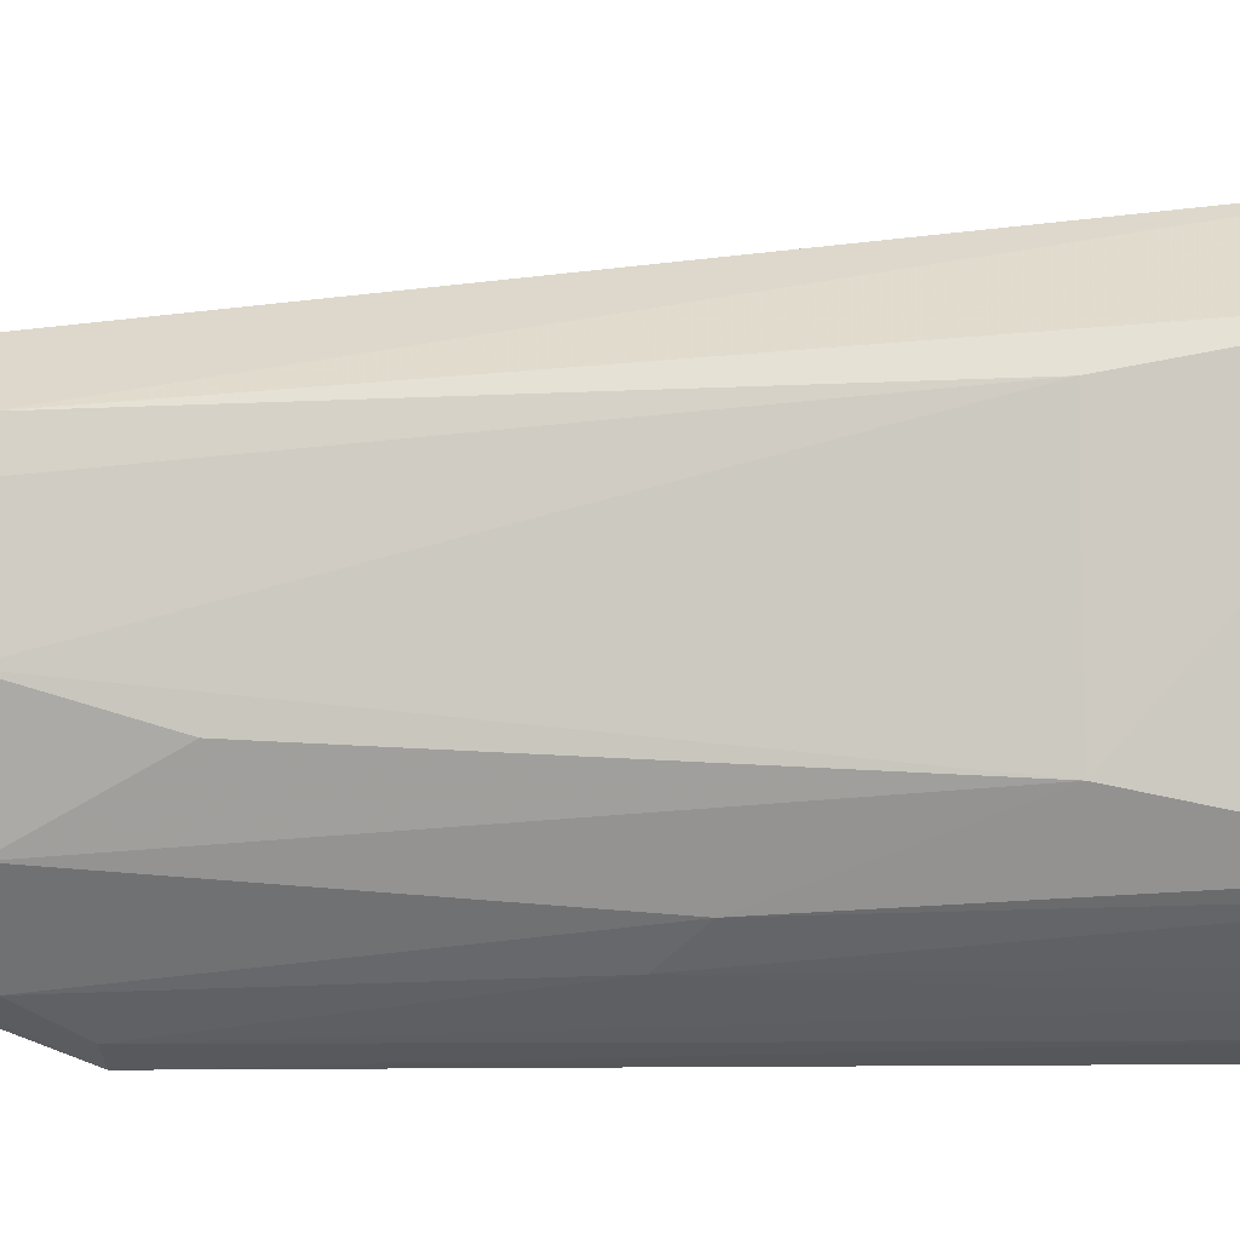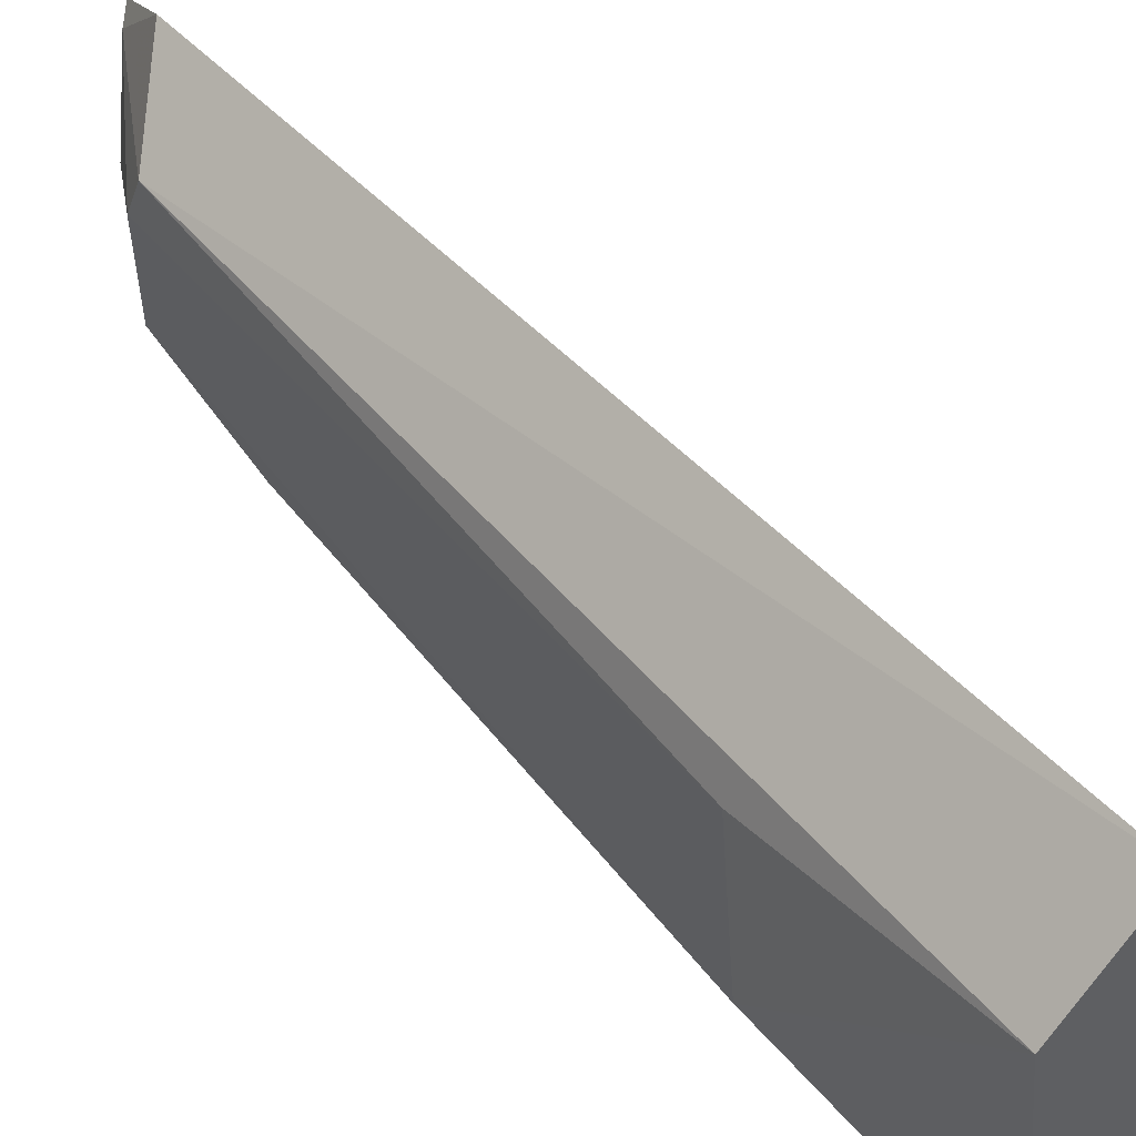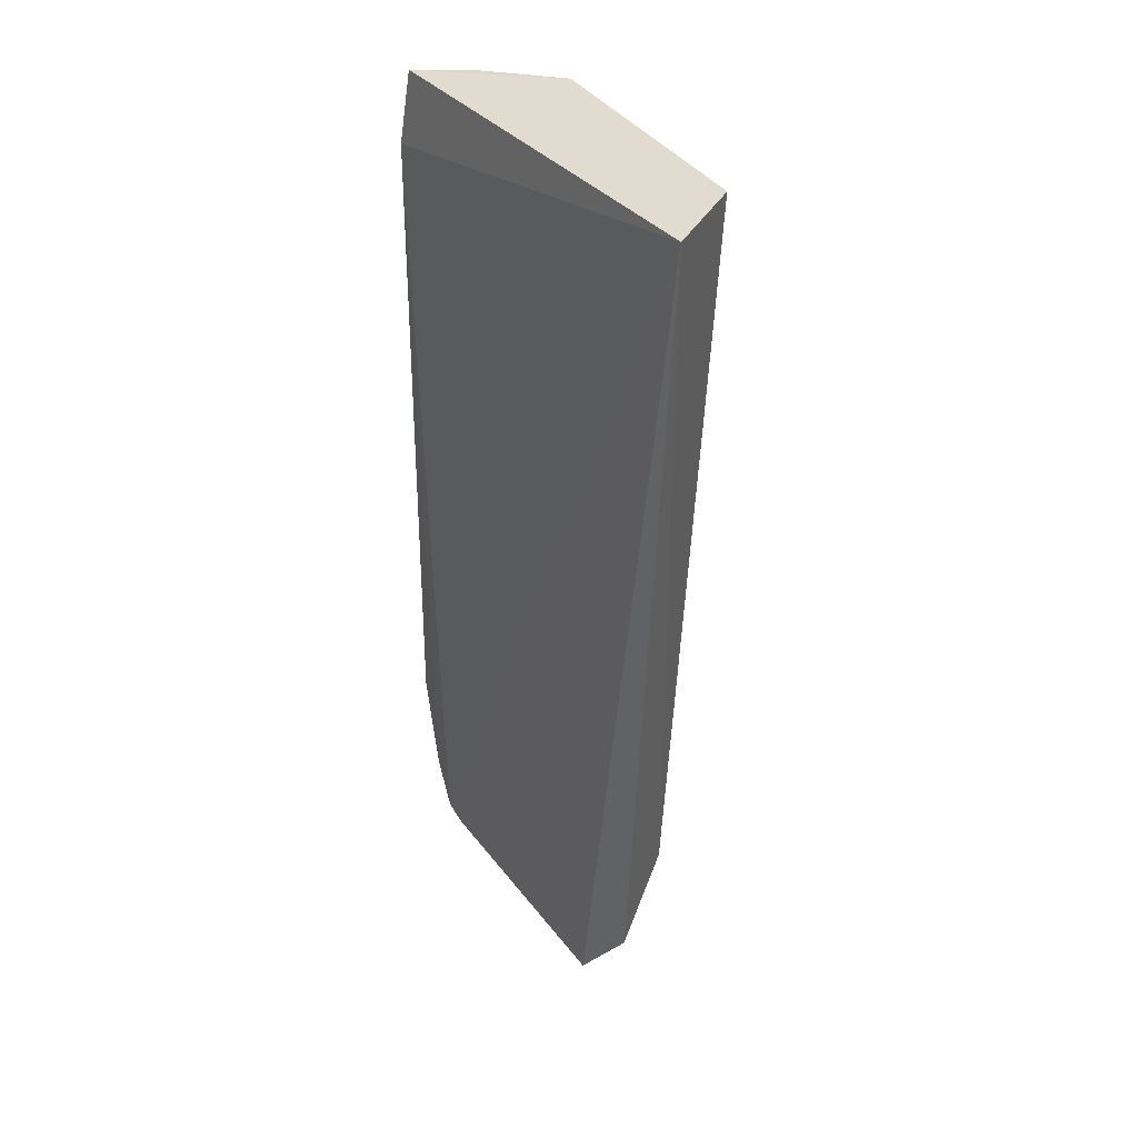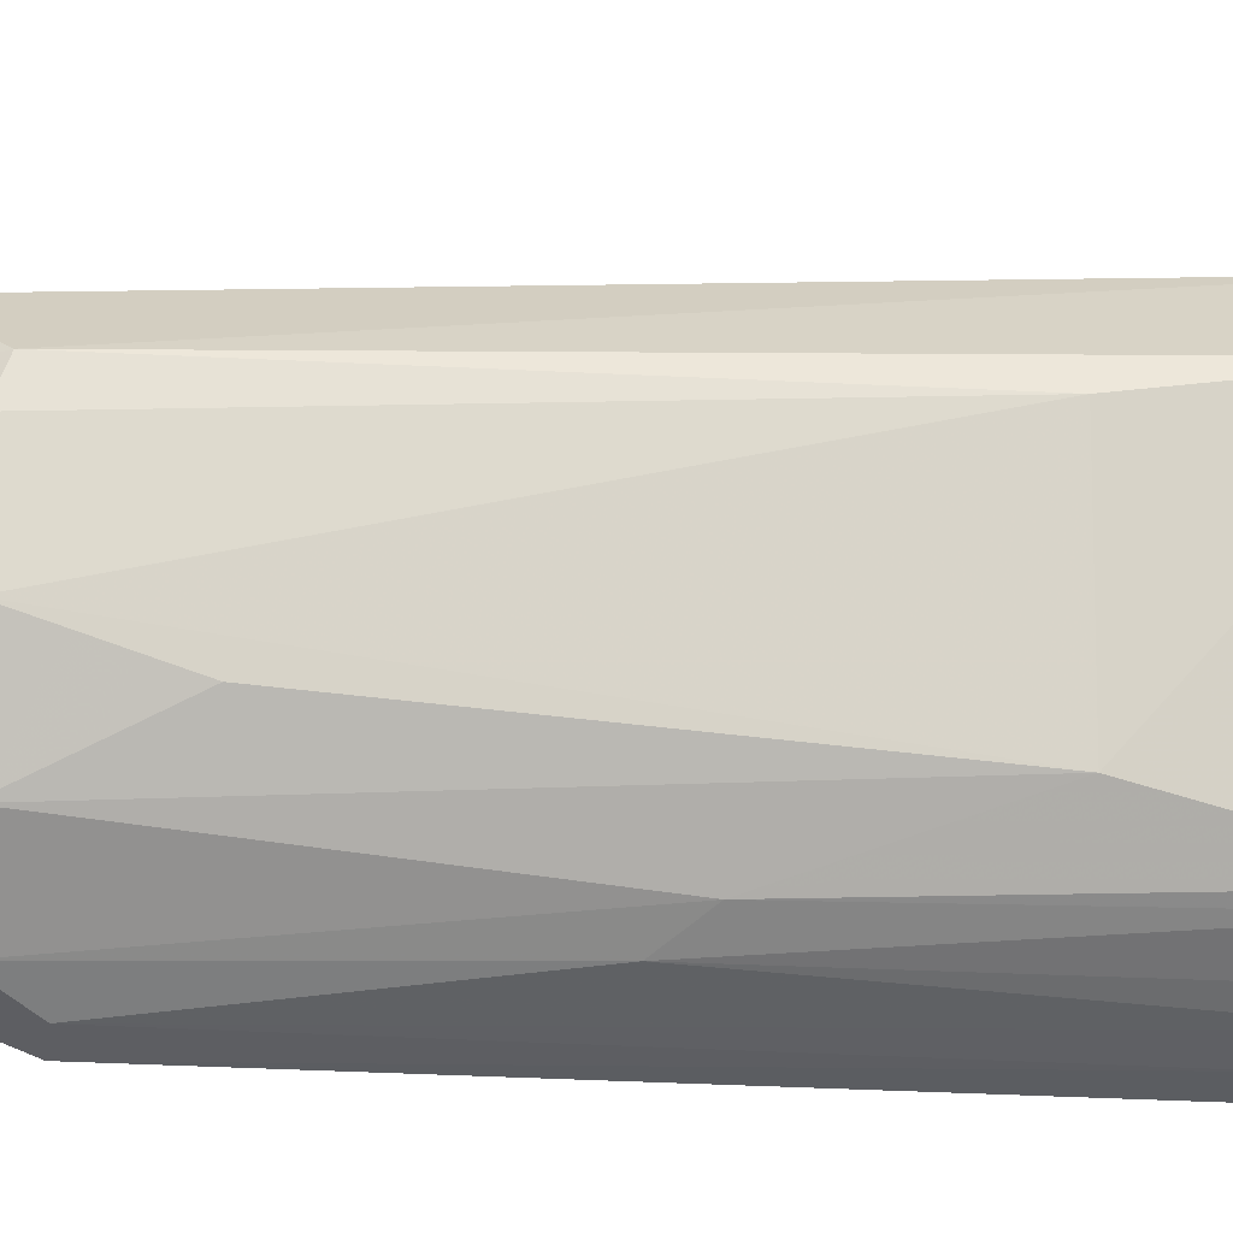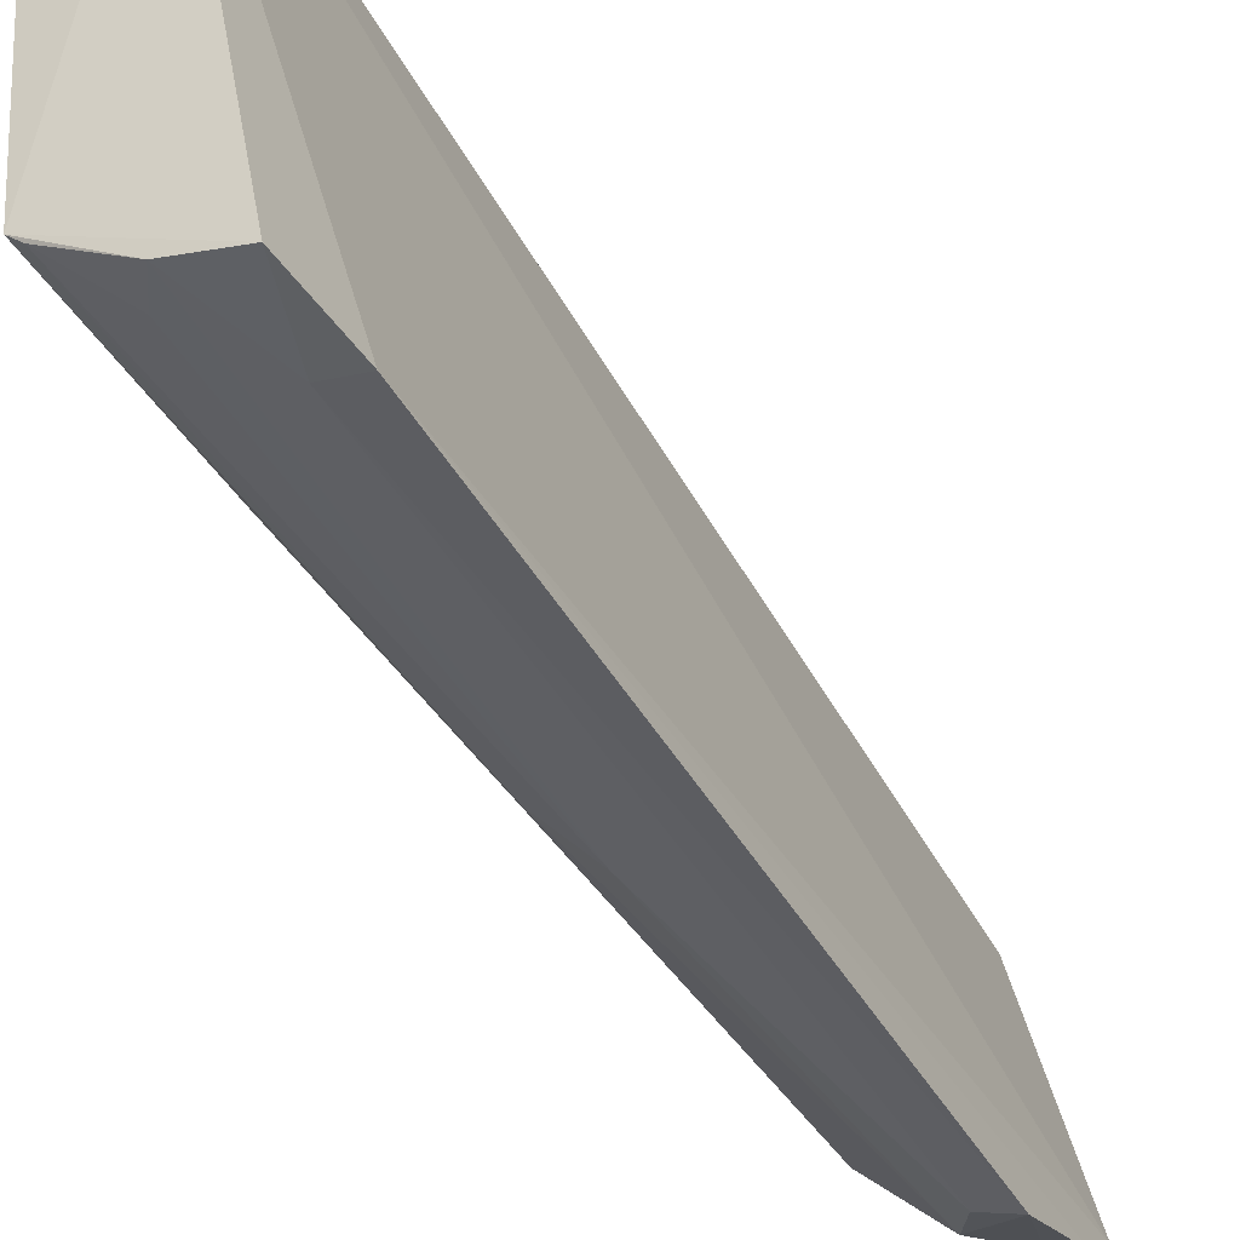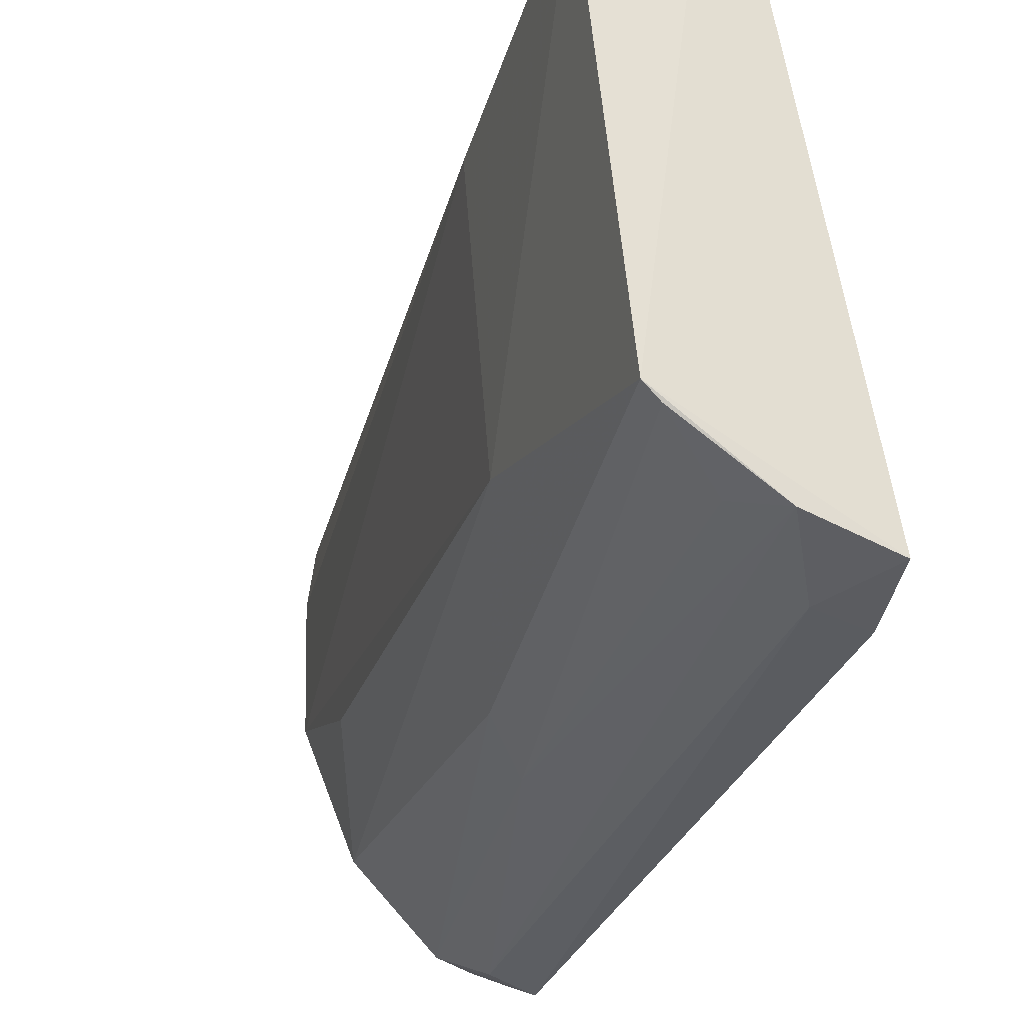
<metadata>
{"format":"obj","ext":"obj","renderer":"f3d","projection":"perspective","resolution":1024,"background":"white","views":[{"elev":-9.4,"azim":-86.4,"up":"+Y"},{"elev":51.4,"azim":-39.0,"up":"+Y"},{"elev":34.0,"azim":159.0,"up":"+Z"},{"elev":-19.2,"azim":-100.0,"up":"+Y"},{"elev":-44.5,"azim":27.9,"up":"+Y"},{"elev":-24.9,"azim":-14.7,"up":"+Y"}]}
</metadata>
<code>
v -0.04326 -0.1006 -0.09857
v -0.03911 -0.08997 -0.4383
v -0.03943 -0.1035 -0.1295
v -0.07884 0.08309 -0.09892
v -0.1062 -0.04952 -0.1885
v -0.04009 -0.07752 -0.4554
v -0.09849 -0.06794 -0.09825
v -0.1019 0.03118 -0.4161
v -0.1111 0.04895 -0.09996
v -0.06669 -0.09194 -0.0987
v -0.06263 -0.08912 -0.4205
v -0.06682 0.03017 -0.472
v -0.1128 0.03306 -0.1889
v -0.05325 -0.09923 -0.1298
v -0.08766 -0.06265 -0.4198
v -0.07473 -0.08605 -0.2794
v -0.0387 -0.1041 -0.4009
v -0.04853 -0.08836 -0.4355
v -0.07703 0.05261 -0.4408
v -0.1027 -0.02358 -0.4209
v -0.08689 -0.07525 -0.2645
v -0.06478 -0.0365 -0.4704
v -0.09387 -0.07244 -0.09879
v -0.05195 -0.09904 -0.4007
v -0.0429 -0.07092 -0.4613
v -0.07278 0.02746 -0.4659
v -0.1033 0.01627 -0.4214
v -0.1023 -0.03875 -0.3707
v -0.08629 -0.04673 -0.4336
v -0.07684 -0.08497 -0.114
v -0.0482 -0.07479 -0.4515
v -0.0869 0.0009105 -0.4509
v -0.07173 -0.032 -0.4644
v -0.08619 -0.008242 -0.4504
f 1 3 4
f 6 3 2
f 6 4 3
f 7 1 4
f 9 7 4
f 9 5 7
f 9 4 8
f 10 1 7
f 12 4 6
f 13 9 8
f 13 5 9
f 14 3 1
f 14 1 10
f 17 2 3
f 17 3 14
f 18 6 2
f 18 17 11
f 18 2 17
f 19 8 4
f 19 4 12
f 20 5 13
f 21 7 5
f 21 5 15
f 21 15 11
f 21 11 16
f 23 10 7
f 23 21 16
f 23 7 21
f 24 14 10
f 24 10 16
f 24 17 14
f 24 16 11
f 24 11 17
f 25 6 18
f 25 15 22
f 25 22 12
f 25 12 6
f 26 19 12
f 26 8 19
f 27 20 13
f 27 13 8
f 27 8 26
f 28 20 15
f 28 15 5
f 28 5 20
f 29 22 15
f 29 15 20
f 30 23 16
f 30 16 10
f 30 10 23
f 31 11 15
f 31 15 25
f 31 25 18
f 31 18 11
f 32 27 26
f 32 20 27
f 32 26 12
f 33 29 20
f 33 22 29
f 33 32 12
f 33 12 22
f 34 33 20
f 34 20 32
f 34 32 33

</code>
